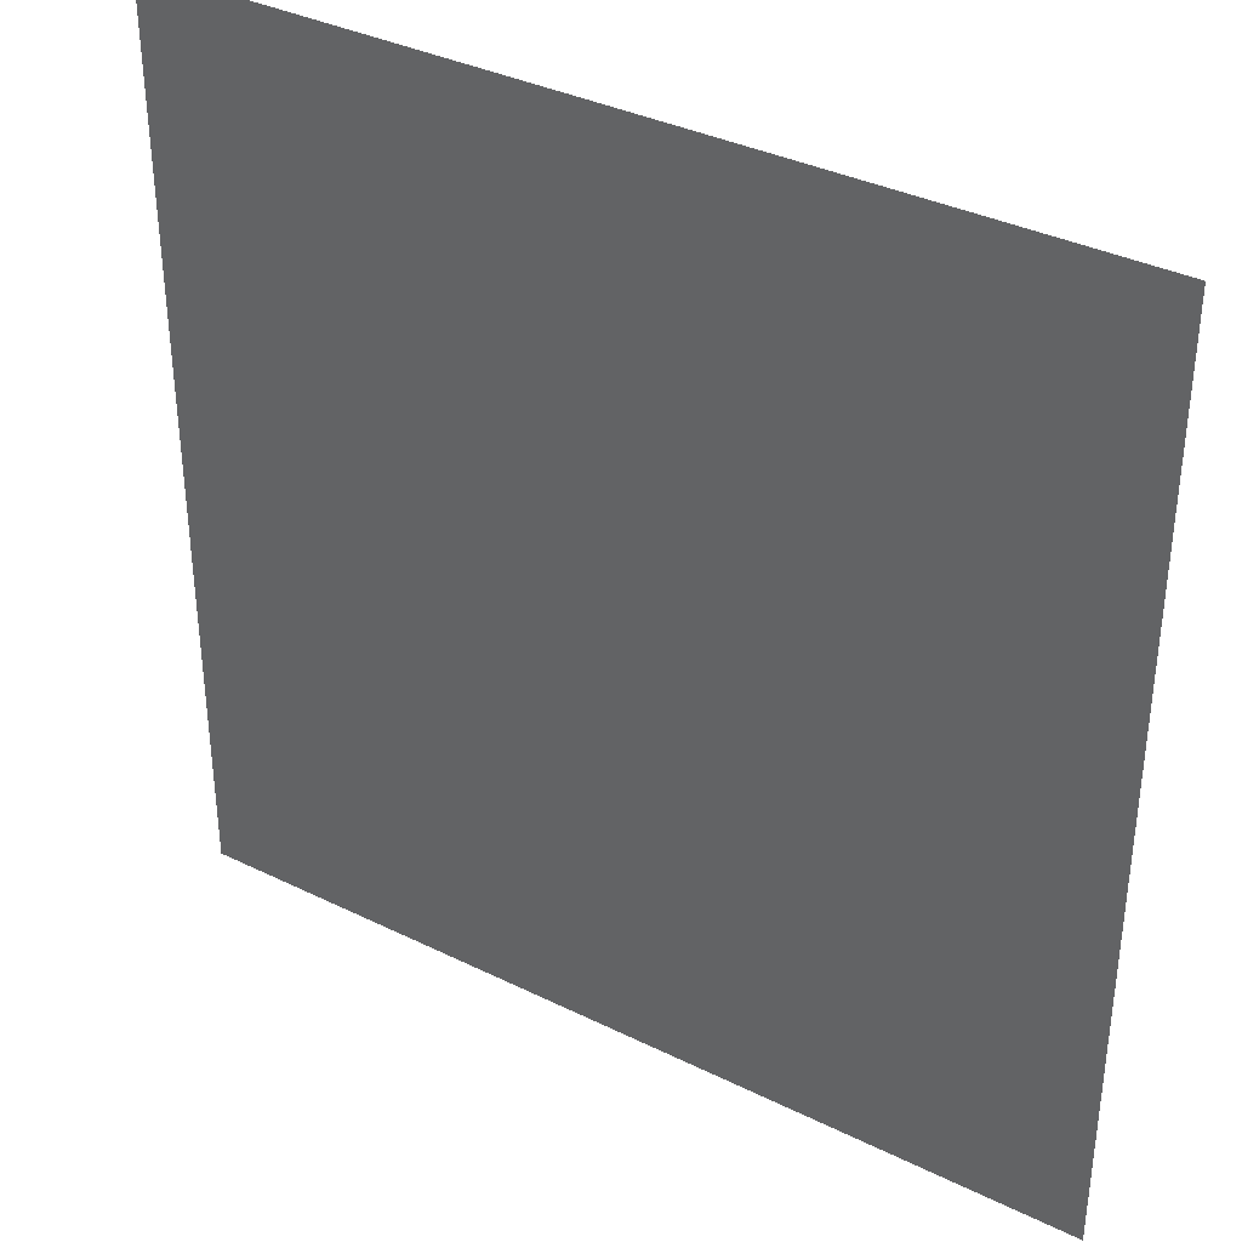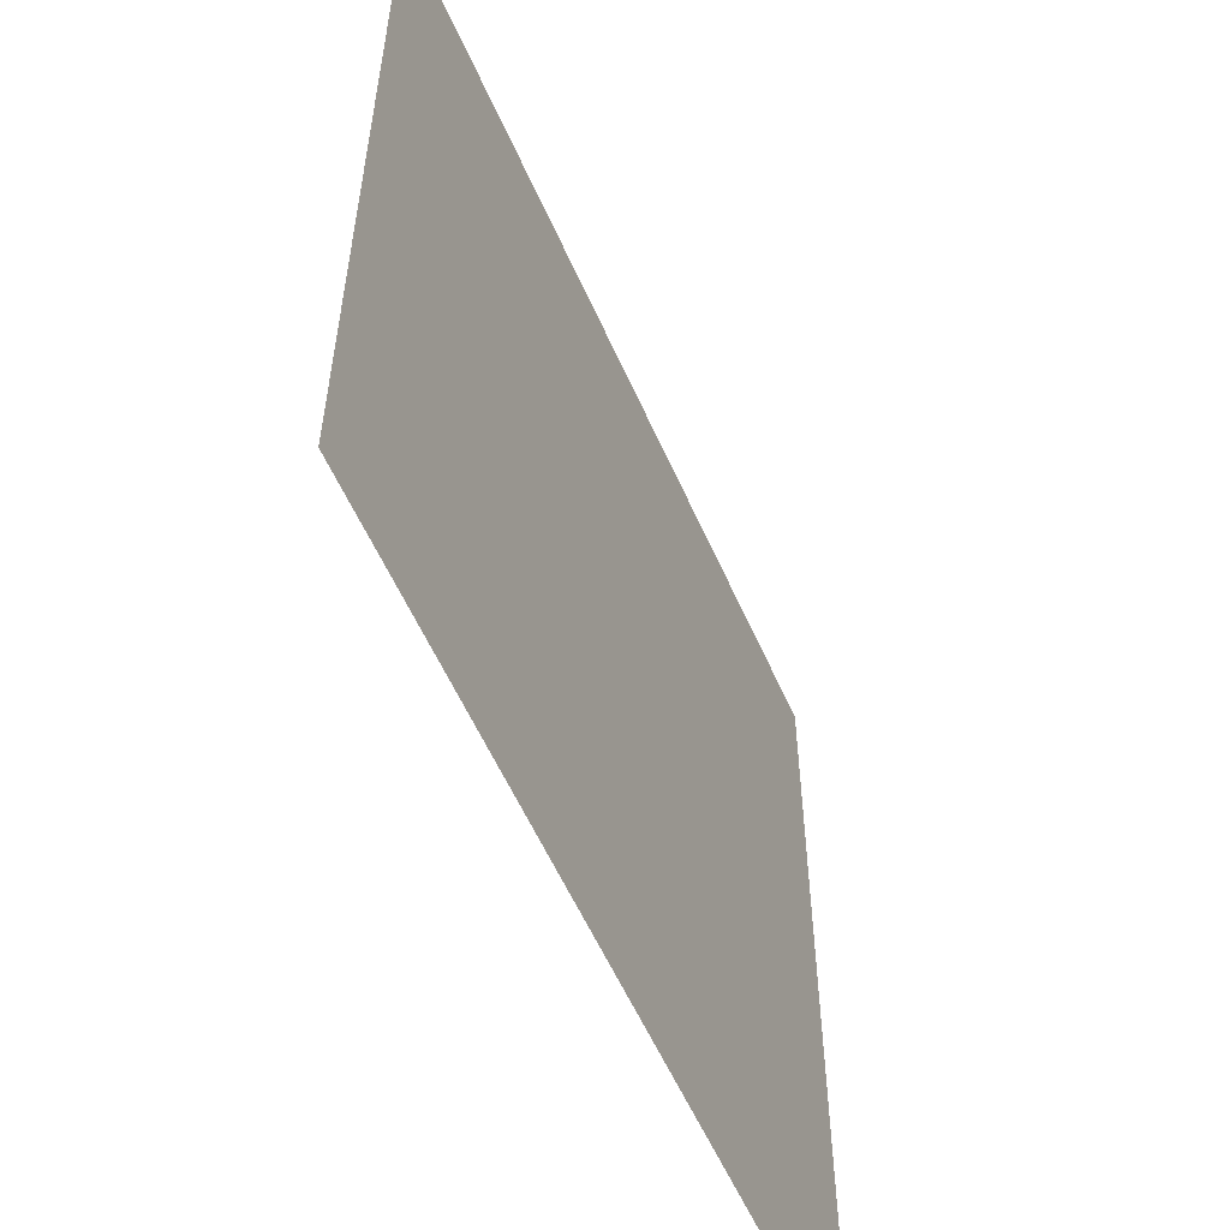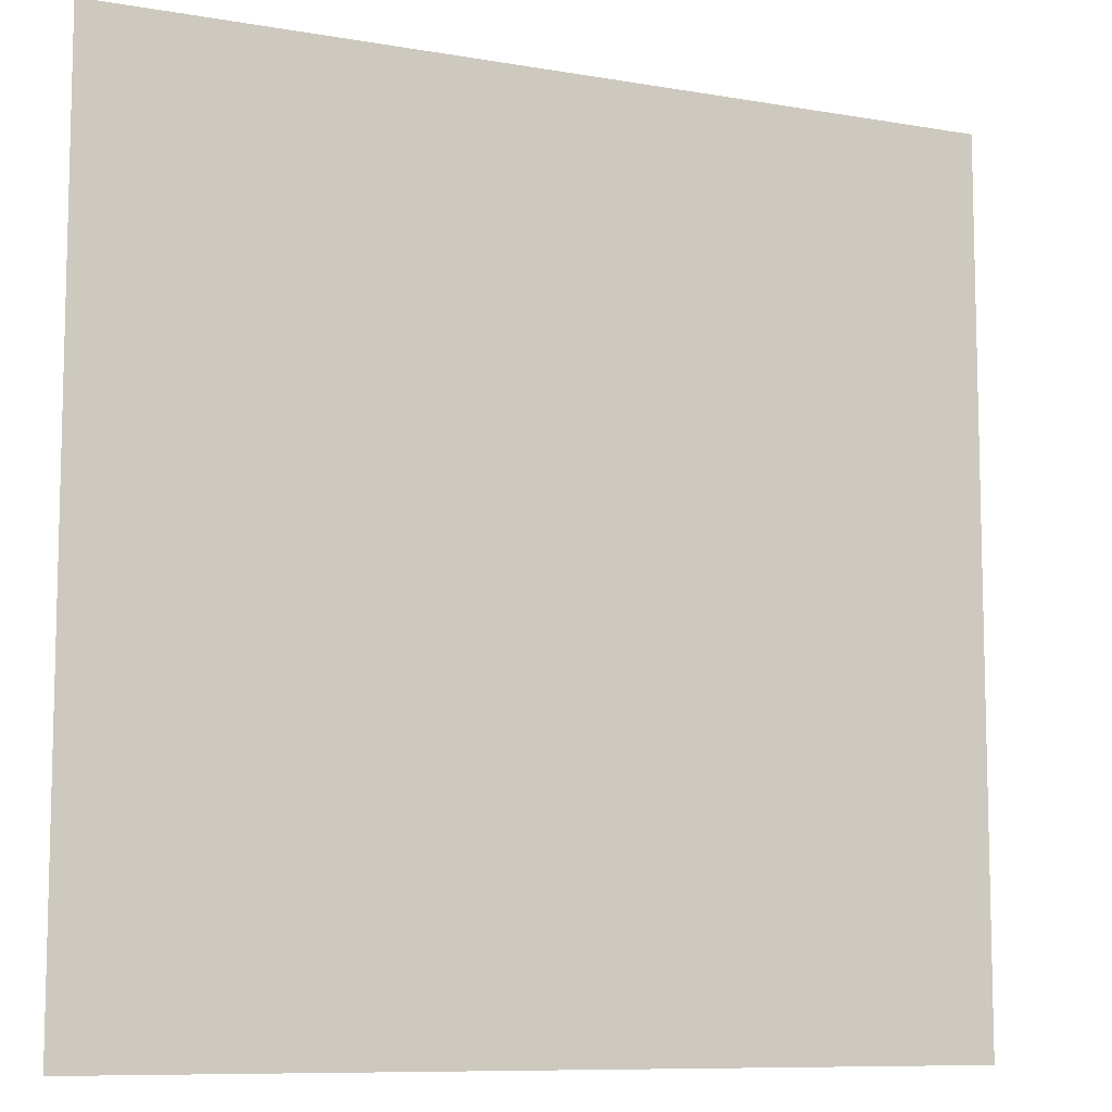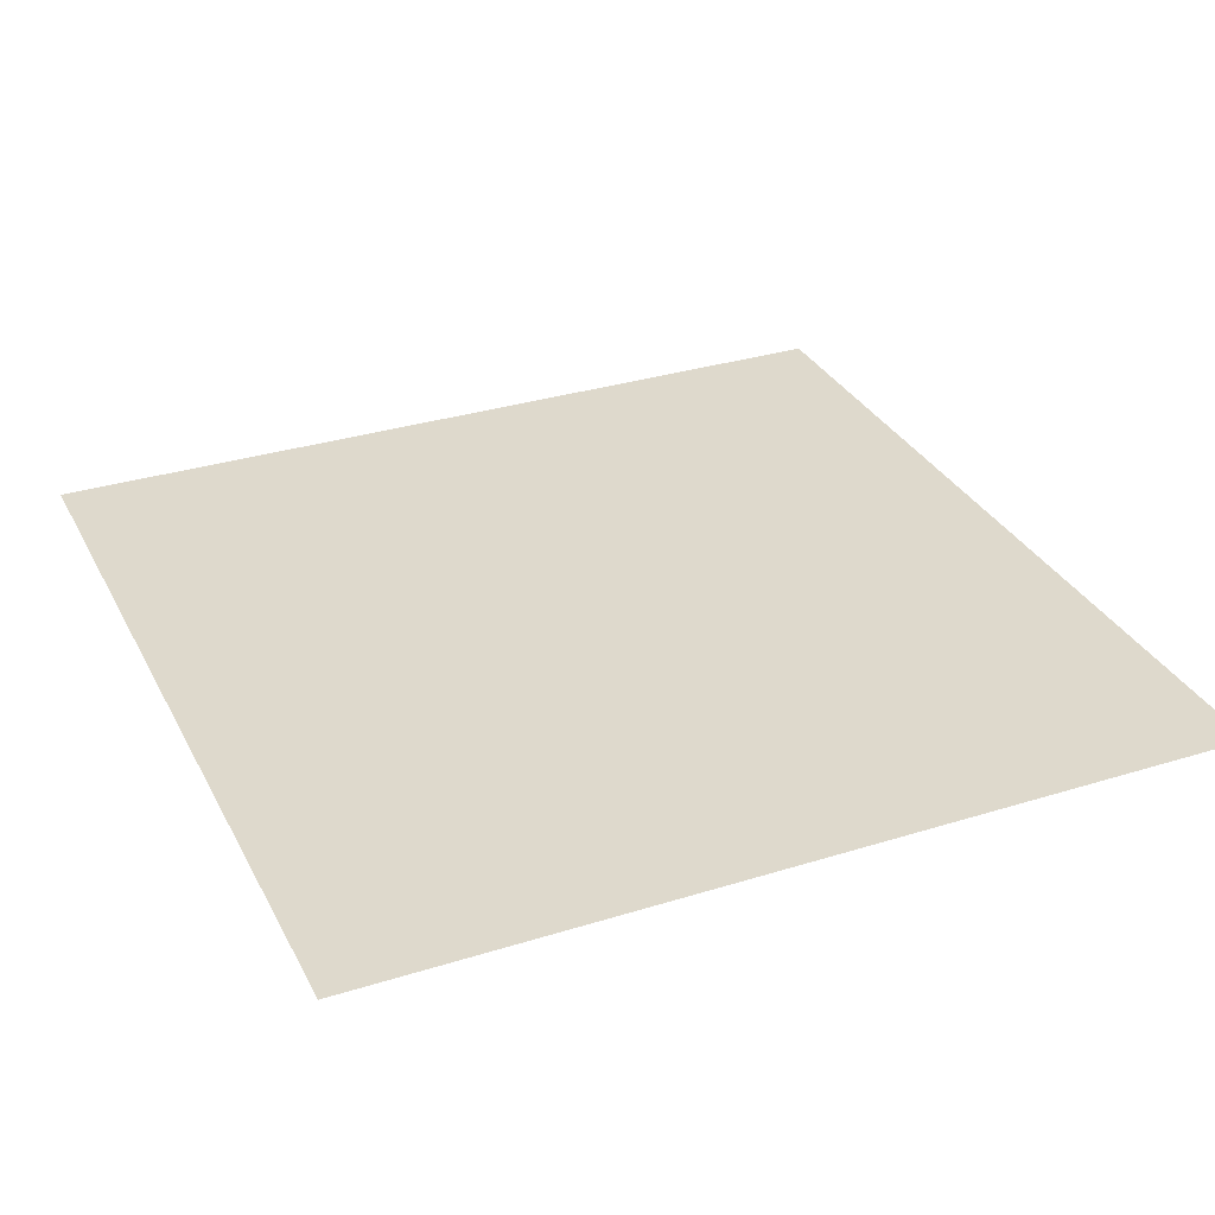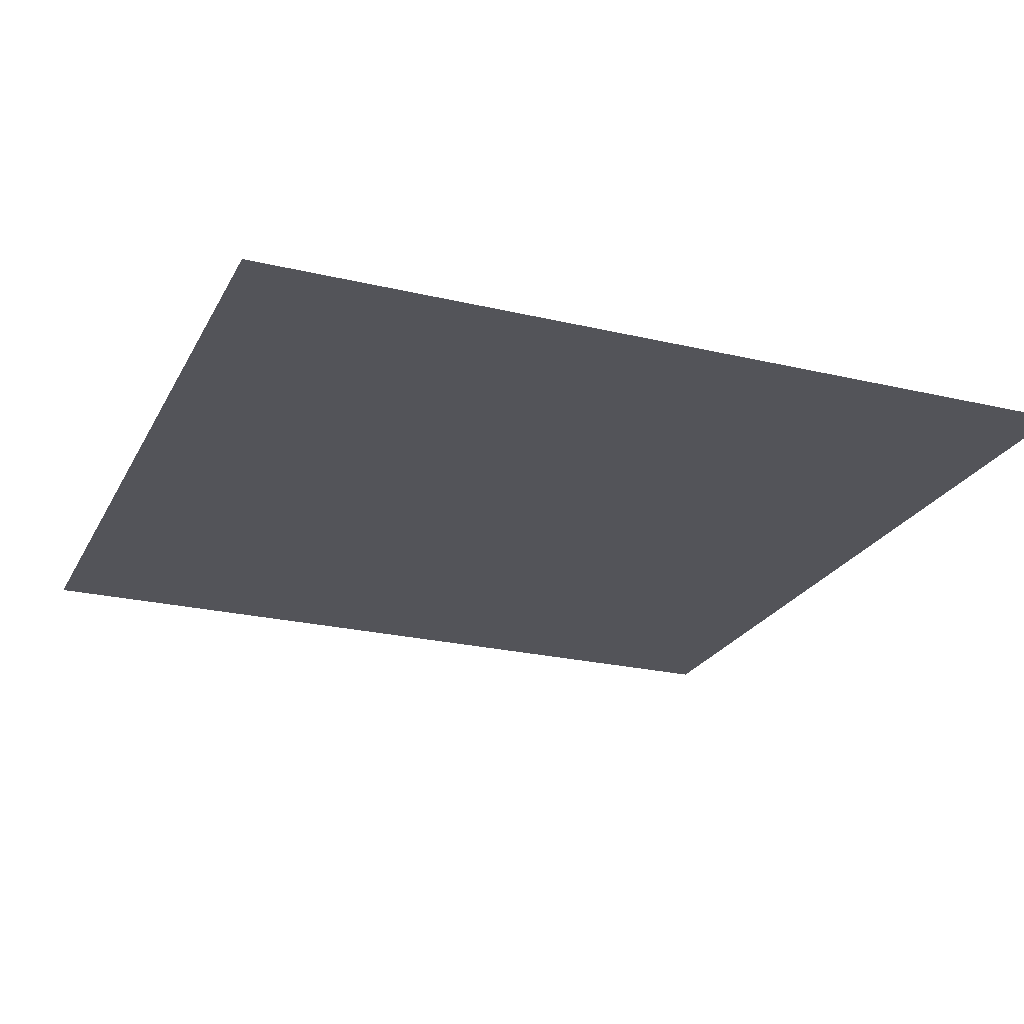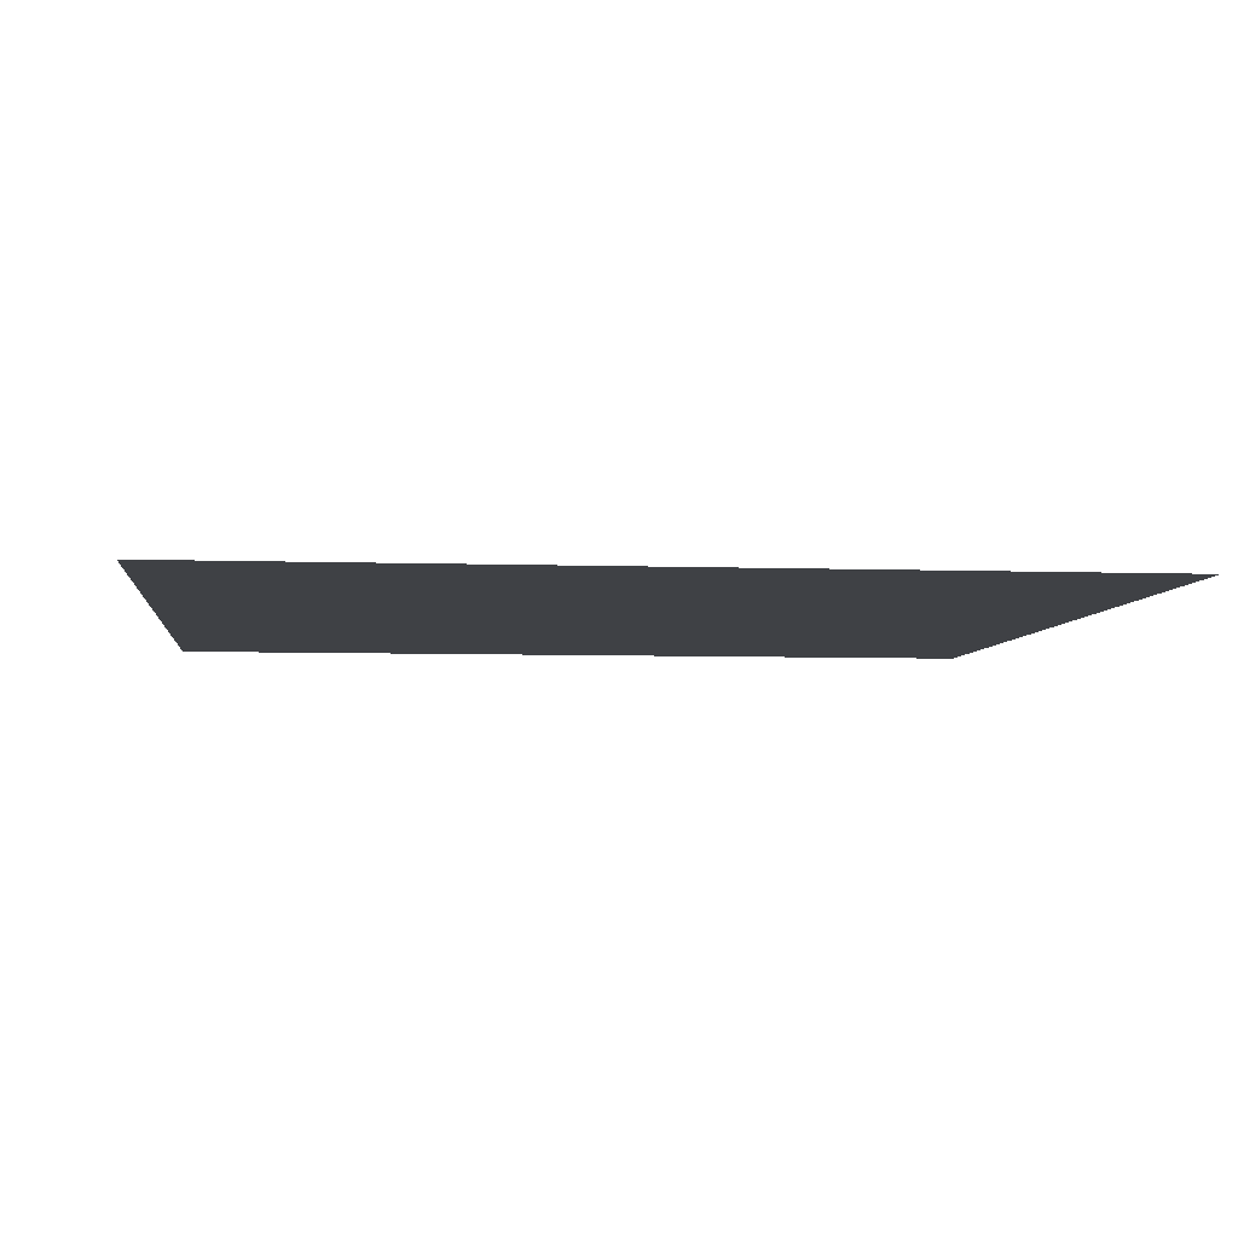
<metadata>
{"format":"obj","ext":"obj","renderer":"f3d","projection":"perspective","resolution":1024,"background":"white","views":[{"elev":36.1,"azim":-147.2,"up":"+Z"},{"elev":-57.1,"azim":-66.4,"up":"+Z"},{"elev":-9.1,"azim":-24.8,"up":"+Z"},{"elev":31.9,"azim":66.3,"up":"+Y"},{"elev":-23.8,"azim":158.3,"up":"+Y"},{"elev":-5.4,"azim":173.4,"up":"+Y"}]}
</metadata>
<code>
v 0.5 0 0.5
v -0.5 0 0.5
v -0.5 0 -0.5
v 0.5 0 -0.5
v 0.5 0 0.1094
v -0.07031 0 0.4141
v -0.5 0 0.3125
v 0.5 0 -0.03125
v -0.07812 0 0.2109
v -0.5 0 0.125
f 1 2 3
f 1 3 4
f 5 6 7
f 5 7 3
f 5 3 4
f 8 9 10
f 8 10 3
f 8 3 4

</code>
